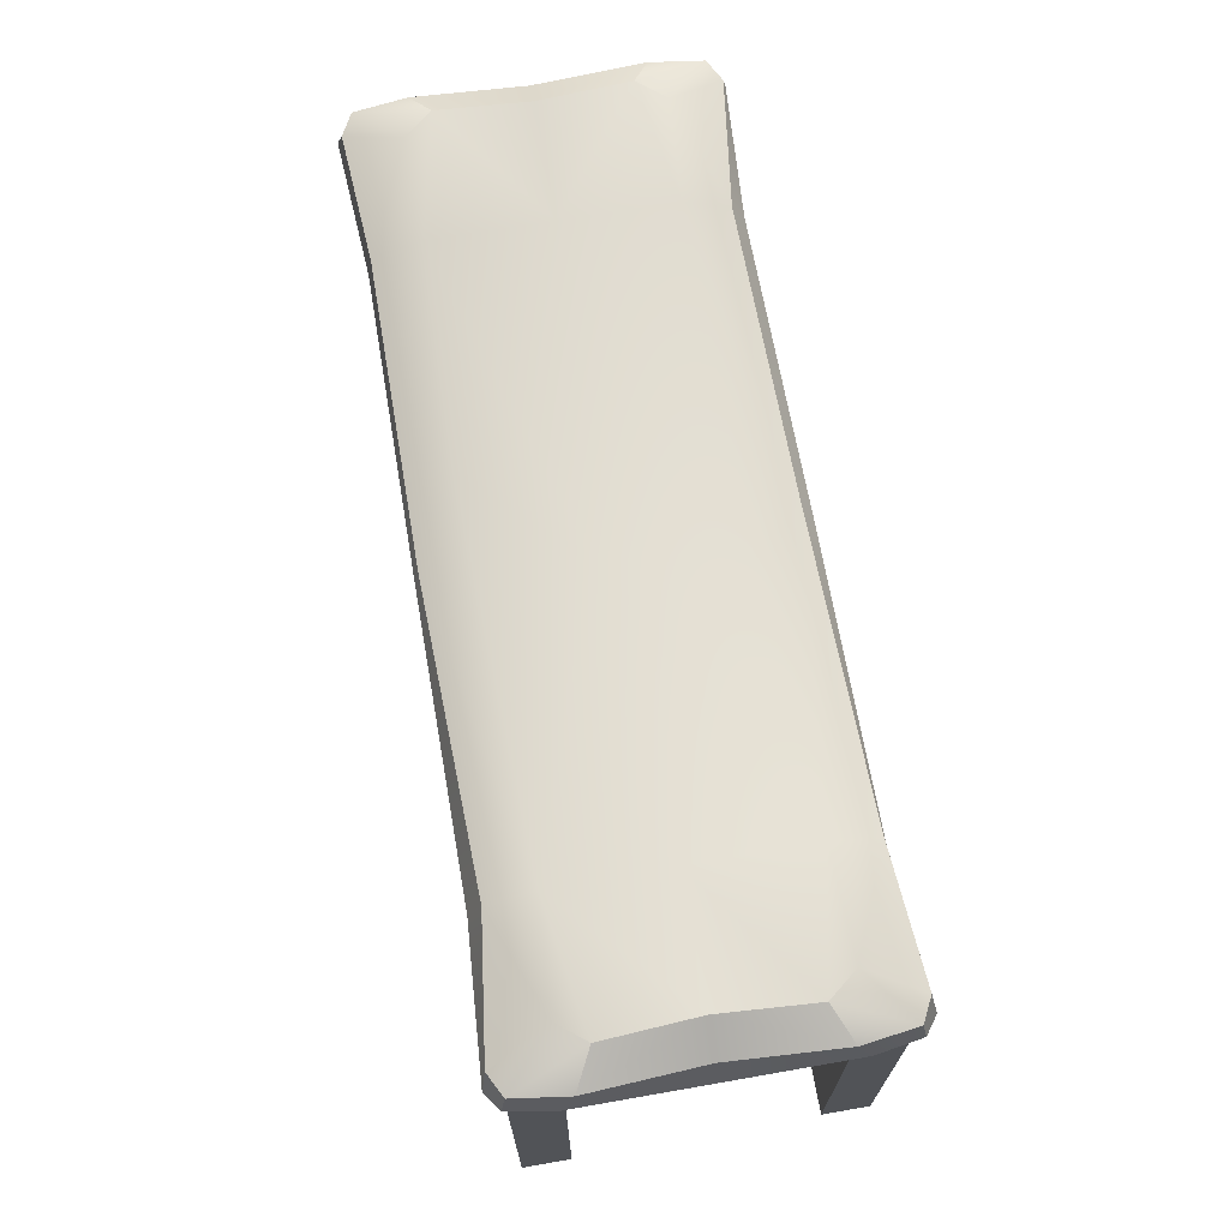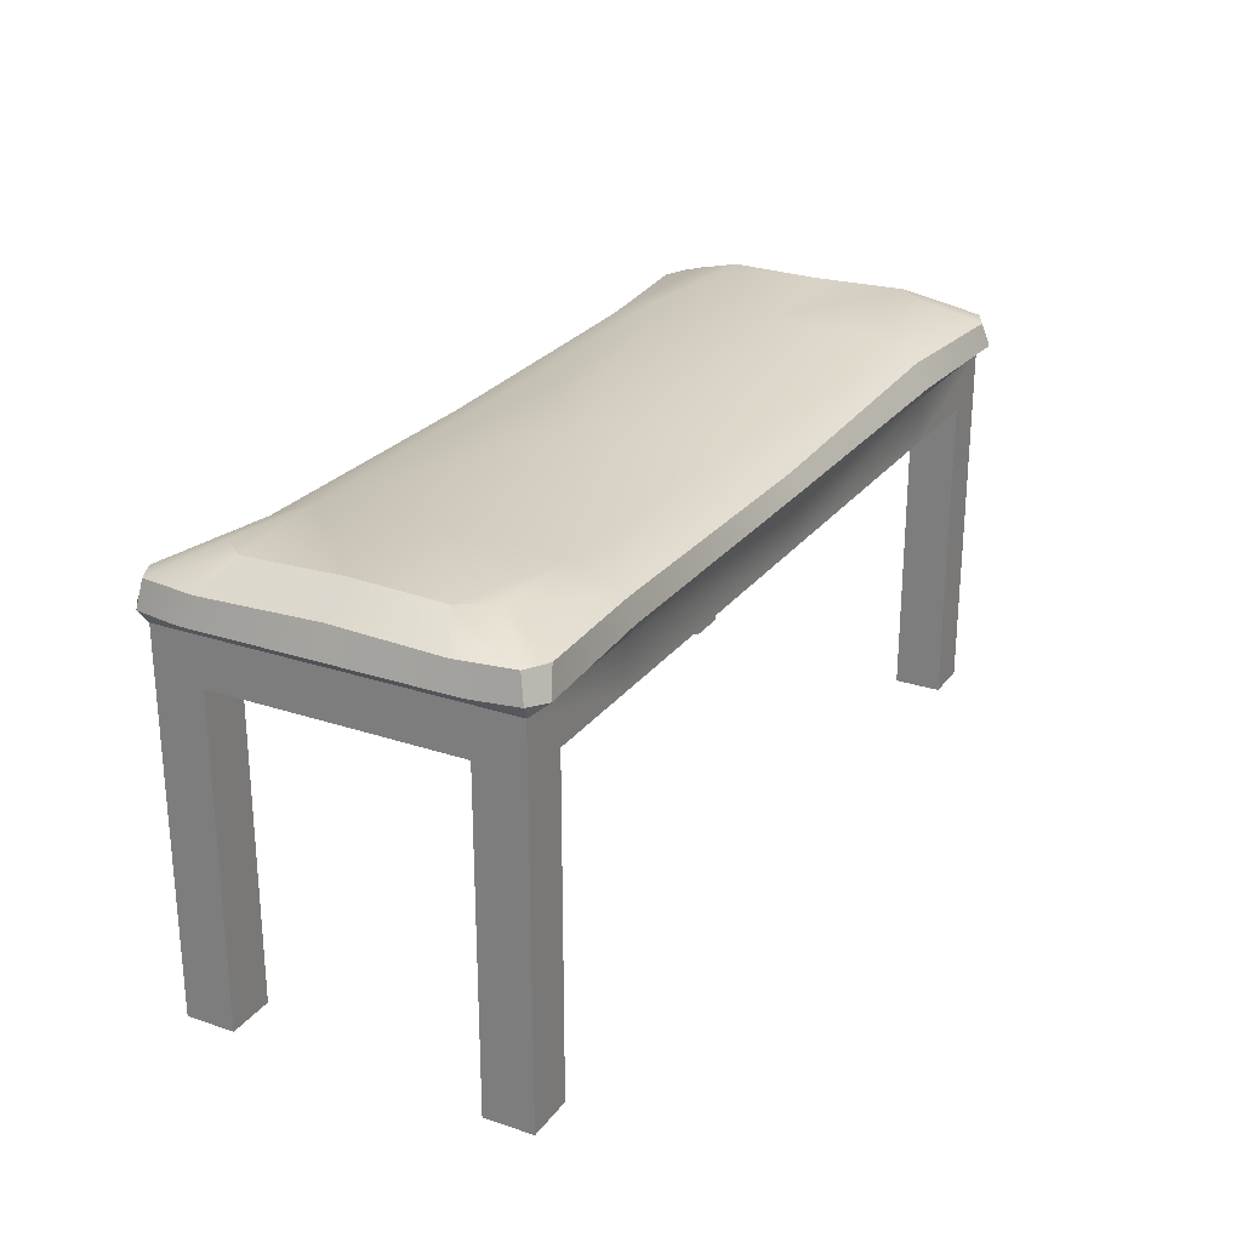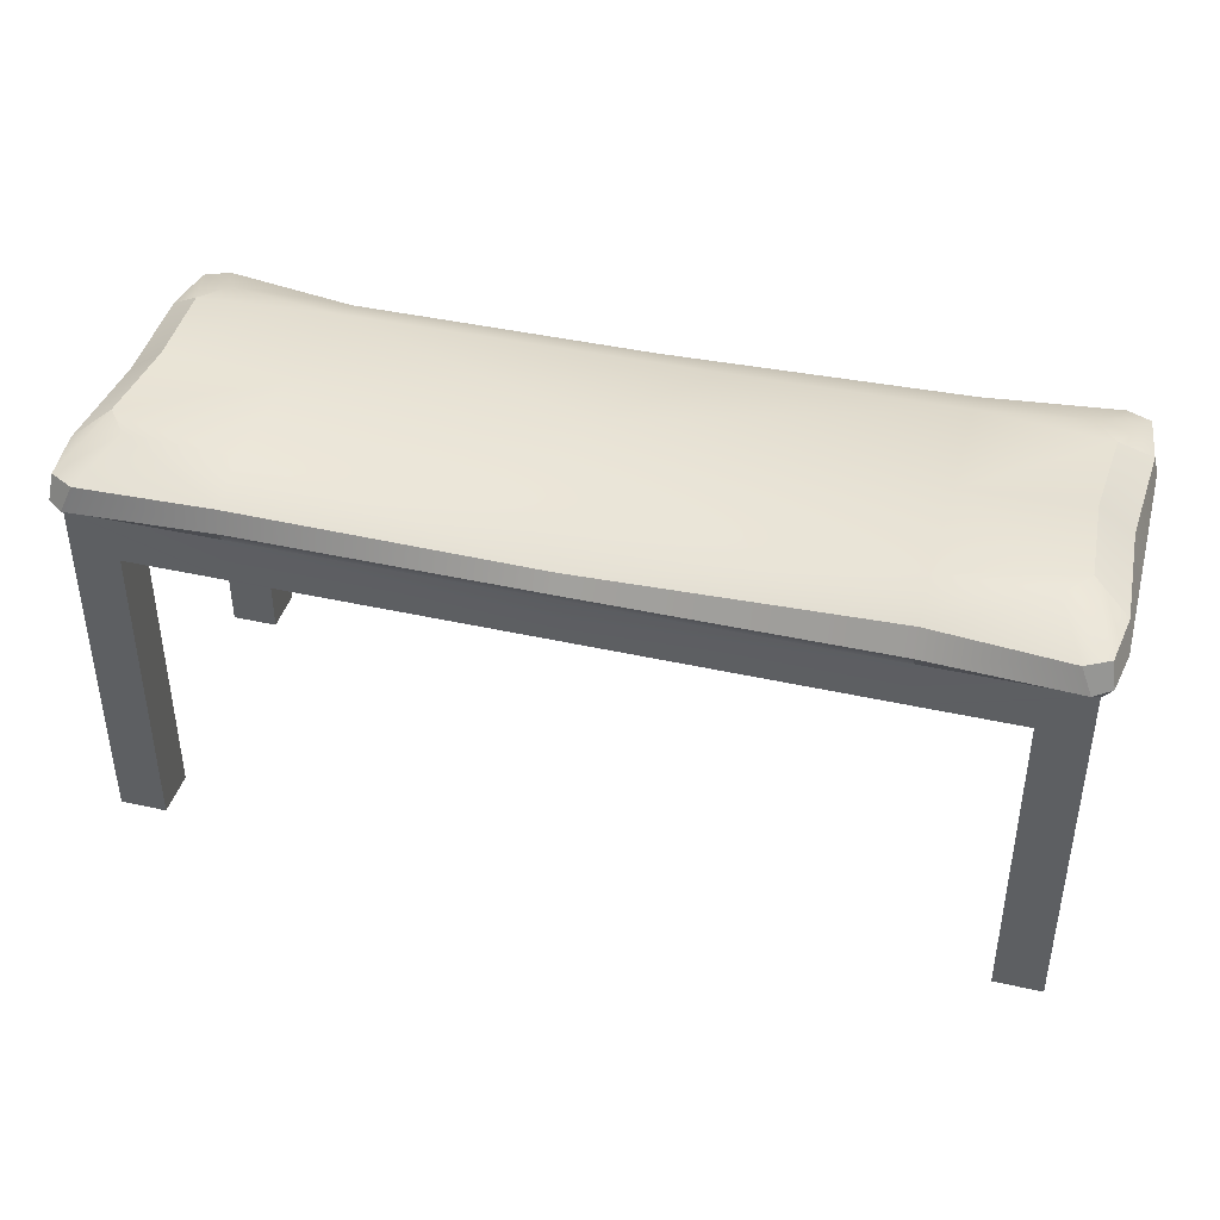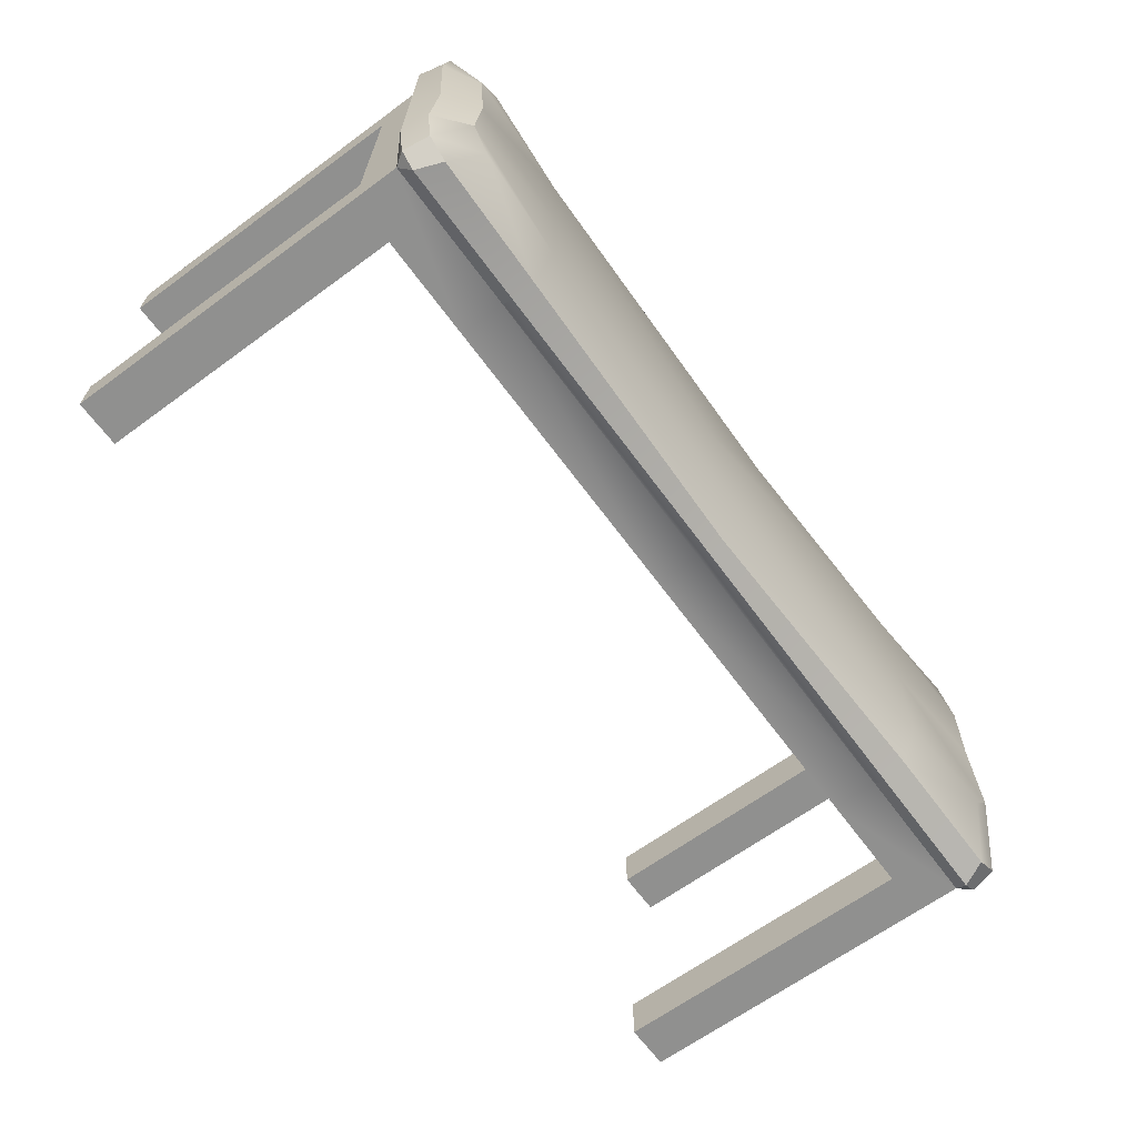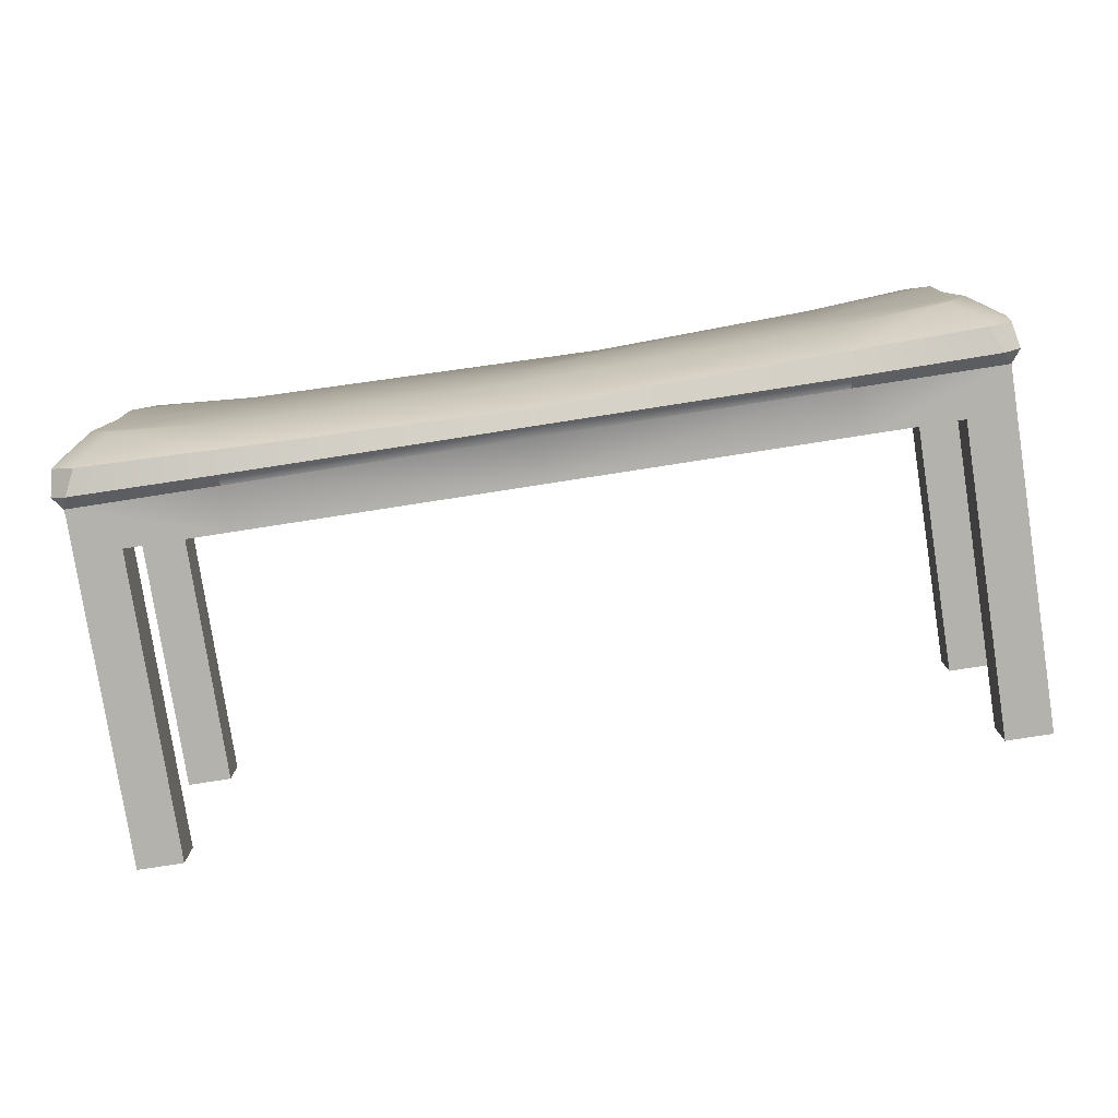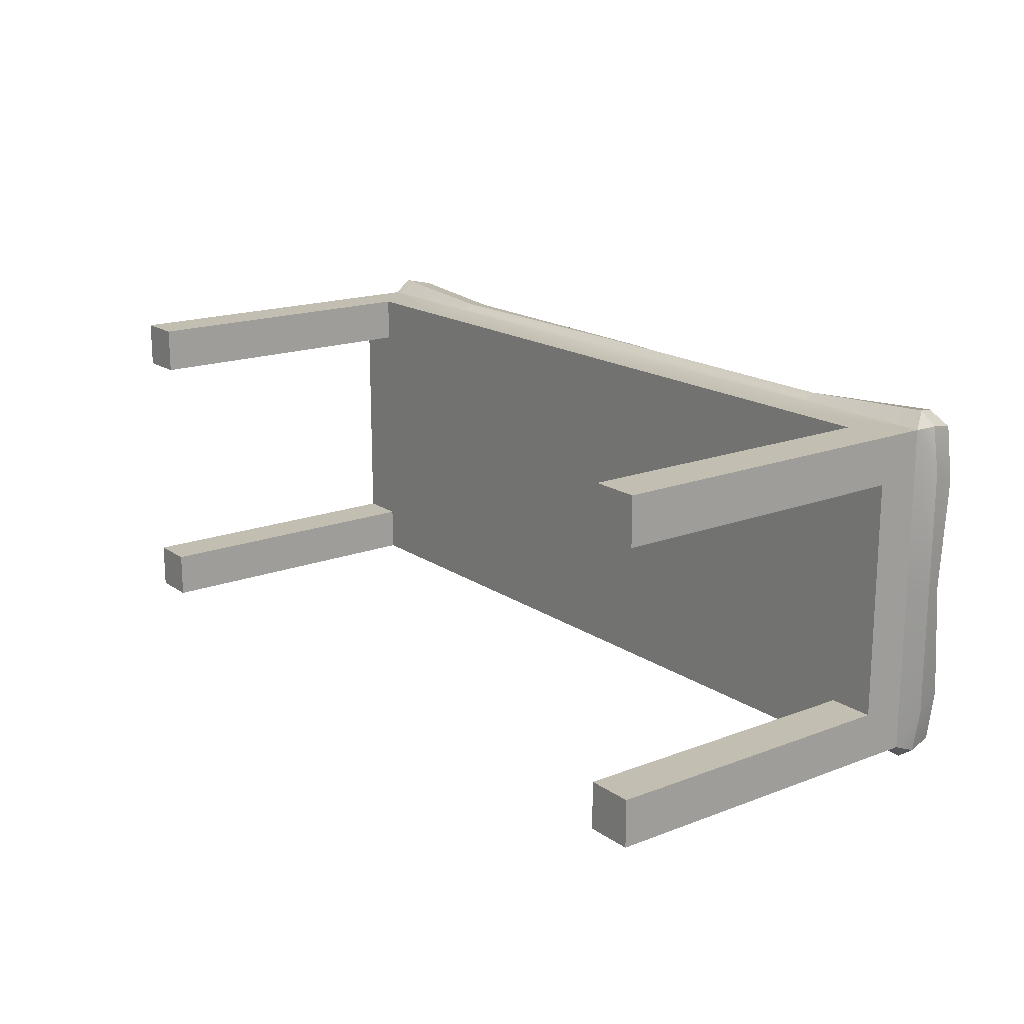
<metadata>
{"format":"obj","ext":"obj","renderer":"f3d","projection":"perspective","resolution":1024,"background":"white","views":[{"elev":68.3,"azim":80.1,"up":"+Y"},{"elev":25.3,"azim":118.2,"up":"+Y"},{"elev":40.7,"azim":-164.6,"up":"+Y"},{"elev":-65.5,"azim":126.3,"up":"+Z"},{"elev":-79.5,"azim":-171.2,"up":"+Z"},{"elev":17.3,"azim":52.9,"up":"+Z"}]}
</metadata>
<code>
g SM_Prop_DiningChair_03
v 0.6863 0.5501 -0.2537
v 0.7005 0.5705 -0.259
v 0.6748 0.57 -0.278
v 0.6863 0.5501 0.2537
v 0.6748 0.57 0.278
v 0.7005 0.5705 0.259
v -0.6863 0.5501 -0.2537
v -0.6748 0.57 -0.278
v -0.7005 0.5705 -0.259
v -0.6863 0.5501 0.2537
v -0.7005 0.5705 0.259
v -0.6748 0.57 0.278
v 0 0.5501 -0.2537
v 0.4578 0.5501 -0.2537
v 0.4578 0.567 -0.2636
v 0 0.5673 -0.2651
v -0.4578 0.567 -0.2636
v -0.4578 0.5501 -0.2537
v 0.6863 0.5501 -0.2537
v 0.6748 0.57 -0.278
v 0.4578 0.5501 -0.2537
v -0.6863 0.5501 -0.2537
v -0.4578 0.5501 -0.2537
v -0.6748 0.57 -0.278
v 0.6863 0.5501 -0.2537
v 0.6863 0.4808 -0.2537
v 0.6863 0.4808 -0.1816
v 0.6863 0.4808 0
v 0.6863 0.5501 0
v 0.6863 0.5501 0.2537
v 0.6863 0.4808 0.1816
v 0.6863 0.4808 0.2537
v 0.7118 0.5705 -0.1909
v 0.7005 0.5705 -0.259
v 0.6863 0.5501 -0.2537
v 0.7118 0.5705 0
v 0.6863 0.5501 0
v 0.6863 0.5501 0.2537
v 0.7118 0.5705 0.1909
v 0.7005 0.5705 0.259
v 0.7047 0.6104 -0.17
v 0.6934 0.6104 -0.2518
v 0.7005 0.5705 -0.259
v 0.7118 0.5705 -0.1909
v 0.6947 0.6104 0
v 0.7118 0.5705 0
v 0.7118 0.5705 0.1909
v 0.7047 0.6104 0.17
v 0.7005 0.5705 0.259
v 0.6934 0.6104 0.2518
v 0.6863 0.4808 -0.2537
v 0.6863 0.5501 -0.2537
v 0.6143 0.4808 -0.2537
v 0.4578 0.4808 -0.2537
v 0.4578 0.5501 -0.2537
v 0 0.4808 -0.2537
v 0 0.5501 -0.2537
v -0.4578 0.5501 -0.2537
v -0.4578 0.4808 -0.2537
v -0.6863 0.5501 -0.2537
v -0.6143 0.4808 -0.2537
v -0.6863 0.4808 -0.2537
v 0.6143 0.4808 -0.1816
v 0.6863 0.4808 0
v 0.6863 0.4808 -0.1816
v 0.6143 0.4808 0
v 0.4578 0.4808 0
v 0.6143 0.4808 0.1816
v 0.6863 0.4808 0.1816
v 0.4578 0.4808 -0.2537
v 0.6143 0.4808 -0.2537
v 0 0.4808 -0.2537
v 0.4578 0.4808 0.2537
v 0.6143 0.4808 0.2537
v 0 0.4808 0.2537
v 0 0.4808 0
v -0.4578 0.4808 0
v -0.4578 0.4808 -0.2537
v -0.6143 0.4808 -0.2537
v -0.4578 0.4808 0.2537
v -0.6143 0.4808 -0.1816
v -0.6143 0.4808 0
v -0.6143 0.4808 0.1816
v -0.6143 0.4808 0.2537
v -0.6863 0.4808 0
v -0.6863 0.4808 -0.1816
v -0.6863 0.4808 0.1816
v 0.6863 0 -0.1816
v 0.6863 0.4808 -0.1816
v 0.6863 0.4808 -0.2537
v 0.6863 0 -0.2537
v 0.6143 0.4808 -0.1816
v 0.6143 0 -0.1816
v 0.6143 0 -0.2537
v 0.6143 0.4808 -0.2537
v 0.6143 0 -0.1816
v 0.6863 0 -0.1816
v 0.6863 0 -0.2537
v 0.6143 0 -0.2537
v 0.6863 0 -0.2537
v 0.6863 0.4808 -0.2537
v 0.6143 0.4808 -0.2537
v 0.6143 0 -0.2537
v 0.6143 0 -0.1816
v 0.6143 0.4808 -0.1816
v 0.6863 0.4808 -0.1816
v 0.6863 0 -0.1816
v 0.7005 0.5705 -0.259
v 0.6934 0.6104 -0.2518
v 0.6578 0.609 -0.2701
v 0.6748 0.57 -0.278
v 0.6578 0.609 -0.2701
v 0.4578 0.567 -0.2636
v 0.6748 0.57 -0.278
v 0.4578 0.6027 -0.2568
v 0 0.5673 -0.2651
v 0 0.5913 -0.2492
v -0.4578 0.6027 -0.2439
v -0.4578 0.567 -0.2636
v -0.6578 0.609 -0.2701
v -0.6748 0.57 -0.278
v 0.6439 0.646 0
v 0.6531 0.646 -0.1418
v 0.7047 0.6104 -0.17
v 0.6947 0.6104 0
v 0.7047 0.6104 0.17
v 0.6531 0.646 0.1418
v 0.6531 0.646 -0.1418
v 0.6934 0.6104 -0.2518
v 0.6182 0.6438 -0.185
v 0.6578 0.609 -0.2701
v 0.4578 0.6027 -0.2568
v 0.4578 0.6335 -0.1823
v 0.6531 0.646 -0.1418
v 0 0.5913 -0.2492
v 0.4578 0.6335 0
v 0.03669 0.622 0.03511
v 0.4578 0.6335 0.1732
v 0.6439 0.646 0
v 0.6531 0.646 0.1418
v 0.6182 0.6438 0.185
v 0.06709 0.622 -0.169
v -0.4578 0.6335 -0.1732
v -0.4578 0.6027 -0.2439
v -0.6182 0.6438 -0.185
v -0.6578 0.609 -0.2701
v -0.6934 0.6104 -0.2518
v -0.6531 0.646 -0.1418
v -0.7047 0.6104 -0.17
v -0.6531 0.646 -0.1418
v -0.4578 0.6335 0
v -0.6439 0.646 0
v -0.6531 0.646 0.1418
v -0.4578 0.6335 0.1823
v -0.6182 0.6438 0.185
v -0.1119 0.622 0.1924
v 0 0.5913 0.2583
v -0.4578 0.6027 0.2568
v 0.4578 0.6027 0.2439
v -0.6578 0.609 0.2701
v -0.6934 0.6104 0.2518
v -0.6531 0.646 0.1418
v -0.7047 0.6104 0.17
v 0.6578 0.609 0.2701
v 0.6934 0.6104 0.2518
v 0.6531 0.646 0.1418
v -0.6439 0.646 0
v -0.6531 0.646 0.1418
v -0.6947 0.6104 0
v -0.6531 0.646 -0.1418
v 0 0.5501 0.2537
v 0.4578 0.567 0.2636
v 0.4578 0.5501 0.2537
v 0 0.5673 0.2651
v -0.4578 0.567 0.2636
v -0.4578 0.5501 0.2537
v 0.6863 0.5501 0.2537
v 0.4578 0.5501 0.2537
v 0.6748 0.57 0.278
v -0.6863 0.5501 0.2537
v -0.6748 0.57 0.278
v -0.4578 0.5501 0.2537
v 0.6863 0.4808 0.2537
v 0.6143 0.4808 0.2537
v 0.6863 0.5501 0.2537
v 0.4578 0.4808 0.2537
v 0.4578 0.5501 0.2537
v 0 0.4808 0.2537
v 0 0.5501 0.2537
v -0.4578 0.5501 0.2537
v -0.4578 0.4808 0.2537
v -0.6863 0.5501 0.2537
v -0.6143 0.4808 0.2537
v -0.6863 0.4808 0.2537
v 0.6863 0 0.1816
v 0.6863 0 0.2537
v 0.6863 0.4808 0.2537
v 0.6863 0.4808 0.1816
v 0.6143 0.4808 0.1816
v 0.6143 0.4808 0.2537
v 0.6143 0 0.2537
v 0.6143 0 0.1816
v 0.6143 0 0.1816
v 0.6143 0 0.2537
v 0.6863 0 0.2537
v 0.6863 0 0.1816
v 0.6863 0 0.2537
v 0.6143 0 0.2537
v 0.6143 0.4808 0.2537
v 0.6863 0.4808 0.2537
v 0.6143 0 0.1816
v 0.6863 0 0.1816
v 0.6863 0.4808 0.1816
v 0.6143 0.4808 0.1816
v 0.7005 0.5705 0.259
v 0.6748 0.57 0.278
v 0.6578 0.609 0.2701
v 0.6934 0.6104 0.2518
v 0.6578 0.609 0.2701
v 0.6748 0.57 0.278
v 0.4578 0.567 0.2636
v 0.4578 0.6027 0.2439
v 0 0.5673 0.2651
v 0 0.5913 0.2583
v -0.4578 0.6027 0.2568
v -0.4578 0.567 0.2636
v -0.6578 0.609 0.2701
v -0.6748 0.57 0.278
v -0.6863 0.5501 -0.2537
v -0.6863 0.4808 -0.1816
v -0.6863 0.4808 -0.2537
v -0.6863 0.4808 0
v -0.6863 0.5501 0
v -0.6863 0.5501 0.2537
v -0.6863 0.4808 0.1816
v -0.6863 0.4808 0.2537
v -0.7118 0.5705 -0.1909
v -0.6863 0.5501 -0.2537
v -0.7005 0.5705 -0.259
v -0.7118 0.5705 0
v -0.6863 0.5501 0
v -0.6863 0.5501 0.2537
v -0.7118 0.5705 0.1909
v -0.7005 0.5705 0.259
v -0.7047 0.6104 -0.17
v -0.7005 0.5705 -0.259
v -0.6934 0.6104 -0.2518
v -0.7118 0.5705 -0.1909
v -0.6947 0.6104 0
v -0.7118 0.5705 0
v -0.7118 0.5705 0.1909
v -0.7047 0.6104 0.17
v -0.7005 0.5705 0.259
v -0.6934 0.6104 0.2518
v -0.6863 0 -0.1816
v -0.6863 0 -0.2537
v -0.6863 0.4808 -0.2537
v -0.6863 0.4808 -0.1816
v -0.6143 0.4808 -0.1816
v -0.6143 0.4808 -0.2537
v -0.6143 0 -0.2537
v -0.6143 0 -0.1816
v -0.6143 0 -0.1816
v -0.6143 0 -0.2537
v -0.6863 0 -0.2537
v -0.6863 0 -0.1816
v -0.6863 0 -0.2537
v -0.6143 0 -0.2537
v -0.6143 0.4808 -0.2537
v -0.6863 0.4808 -0.2537
v -0.6143 0 -0.1816
v -0.6863 0 -0.1816
v -0.6863 0.4808 -0.1816
v -0.6143 0.4808 -0.1816
v -0.7005 0.5705 -0.259
v -0.6748 0.57 -0.278
v -0.6578 0.609 -0.2701
v -0.6934 0.6104 -0.2518
v -0.6863 0 0.1816
v -0.6863 0.4808 0.1816
v -0.6863 0.4808 0.2537
v -0.6863 0 0.2537
v -0.6143 0.4808 0.1816
v -0.6143 0 0.1816
v -0.6143 0 0.2537
v -0.6143 0.4808 0.2537
v -0.6143 0 0.1816
v -0.6863 0 0.1816
v -0.6863 0 0.2537
v -0.6143 0 0.2537
v -0.6863 0 0.2537
v -0.6863 0.4808 0.2537
v -0.6143 0.4808 0.2537
v -0.6143 0 0.2537
v -0.6143 0 0.1816
v -0.6143 0.4808 0.1816
v -0.6863 0.4808 0.1816
v -0.6863 0 0.1816
v -0.7005 0.5705 0.259
v -0.6934 0.6104 0.2518
v -0.6578 0.609 0.2701
v -0.6748 0.57 0.278
g SM_Prop_DiningChair_03_0
f 3 2 1
f 6 5 4
f 9 8 7
f 12 11 10
f 15 14 13
f 16 15 13
f 17 16 13
f 18 17 13
f 15 20 19
f 21 15 19
f 17 23 22
f 24 17 22
f 27 26 25
f 28 27 25
f 29 28 25
f 28 29 30
f 31 28 30
f 32 31 30
f 35 34 33
f 35 33 36
f 37 35 36
f 38 37 36
f 39 38 36
f 40 38 39
f 43 42 41
f 44 43 41
f 44 41 45
f 46 44 45
f 47 46 45
f 48 47 45
f 49 47 48
f 50 49 48
f 53 52 51
f 53 54 52
f 54 55 52
f 55 54 56
f 57 55 56
f 58 57 56
f 59 58 56
f 58 59 60
f 59 61 60
f 60 61 62
f 65 64 63
f 64 66 63
f 63 66 67
f 66 64 68
f 67 66 68
f 64 69 68
f 63 67 70
f 70 71 63
f 72 70 67
f 68 73 67
f 68 74 73
f 73 75 67
f 76 72 67
f 75 76 67
f 72 76 77
f 76 75 77
f 78 72 77
f 79 78 77
f 75 80 77
f 77 81 79
f 82 77 80
f 77 82 81
f 80 83 82
f 80 84 83
f 82 85 81
f 85 82 83
f 85 86 81
f 87 85 83
f 90 89 88
f 91 90 88
f 94 93 92
f 95 94 92
f 98 97 96
f 99 98 96
f 102 101 100
f 103 102 100
f 106 105 104
f 107 106 104
f 110 109 108
f 111 110 108
f 114 113 112
f 113 115 112
f 115 113 116
f 117 115 116
f 118 117 116
f 119 118 116
f 118 119 120
f 119 121 120
f 124 123 122
f 125 124 122
f 126 125 122
f 127 126 122
f 124 129 128
f 129 130 128
f 131 130 129
f 131 132 130
f 132 133 130
f 134 130 133
f 133 132 135
f 133 136 134
f 137 136 133
f 136 137 138
f 136 139 134
f 139 136 138
f 138 140 139
f 138 141 140
f 142 133 135
f 142 137 133
f 143 142 135
f 137 142 143
f 144 143 135
f 143 144 145
f 144 146 145
f 145 146 147
f 145 147 148
f 147 149 148
f 143 145 150
f 150 151 143
f 151 137 143
f 150 152 151
f 151 152 153
f 153 154 151
f 137 151 154
f 153 155 154
f 156 137 154
f 137 156 138
f 156 154 157
f 138 156 157
f 154 158 157
f 158 154 155
f 159 138 157
f 160 158 155
f 160 155 161
f 161 155 162
f 163 161 162
f 138 159 141
f 159 164 141
f 141 164 165
f 141 165 166
f 165 126 166
f 163 168 167
f 169 163 167
f 149 169 167
f 170 149 167
f 173 172 171
f 172 174 171
f 174 175 171
f 175 176 171
f 172 178 177
f 179 172 177
f 175 181 180
f 182 175 180
f 185 184 183
f 186 184 185
f 187 186 185
f 186 187 188
f 187 189 188
f 189 190 188
f 190 191 188
f 191 190 192
f 193 191 192
f 193 192 194
f 197 196 195
f 198 197 195
f 201 200 199
f 202 201 199
f 205 204 203
f 206 205 203
f 209 208 207
f 210 209 207
f 213 212 211
f 214 213 211
f 217 216 215
f 218 217 215
f 221 220 219
f 222 221 219
f 221 222 223
f 222 224 223
f 224 225 223
f 225 226 223
f 226 225 227
f 228 226 227
f 231 230 229
f 230 232 229
f 232 233 229
f 233 232 234
f 232 235 234
f 235 236 234
f 239 238 237
f 237 238 240
f 238 241 240
f 241 242 240
f 242 243 240
f 242 244 243
f 247 246 245
f 246 248 245
f 245 248 249
f 248 250 249
f 250 251 249
f 251 252 249
f 251 253 252
f 253 254 252
f 257 256 255
f 258 257 255
f 261 260 259
f 262 261 259
f 265 264 263
f 266 265 263
f 269 268 267
f 270 269 267
f 273 272 271
f 274 273 271
f 277 276 275
f 278 277 275
f 281 280 279
f 282 281 279
f 285 284 283
f 286 285 283
f 289 288 287
f 290 289 287
f 293 292 291
f 294 293 291
f 297 296 295
f 298 297 295
f 301 300 299
f 302 301 299

</code>
